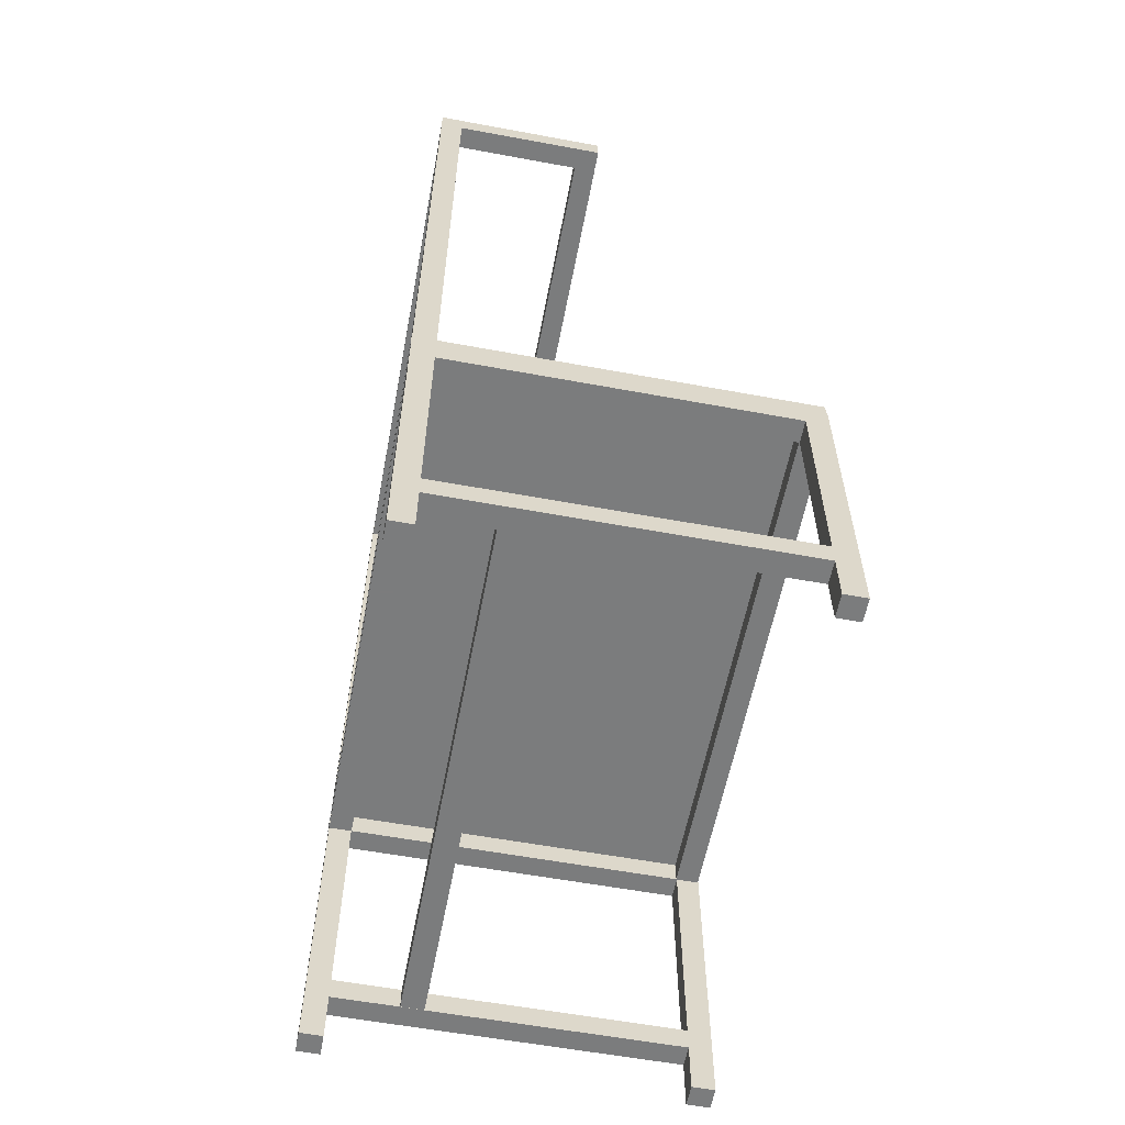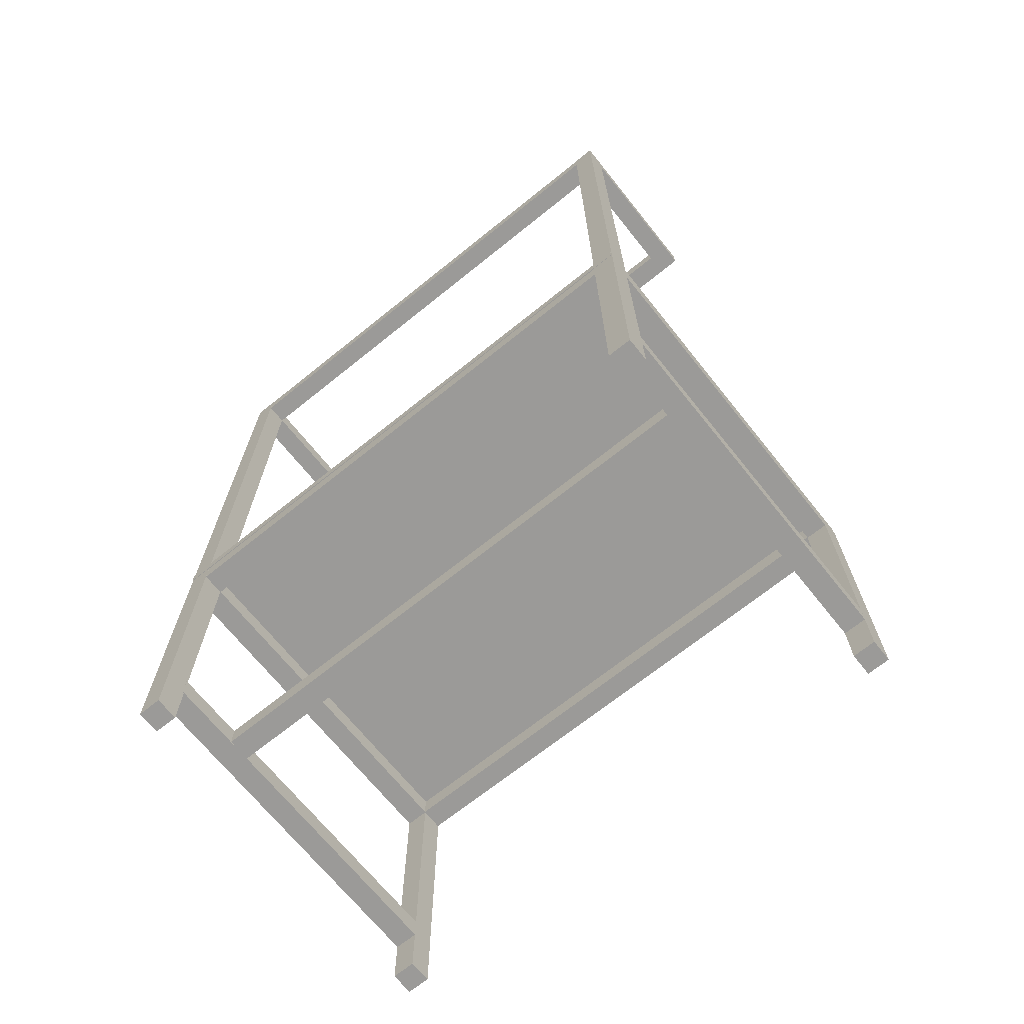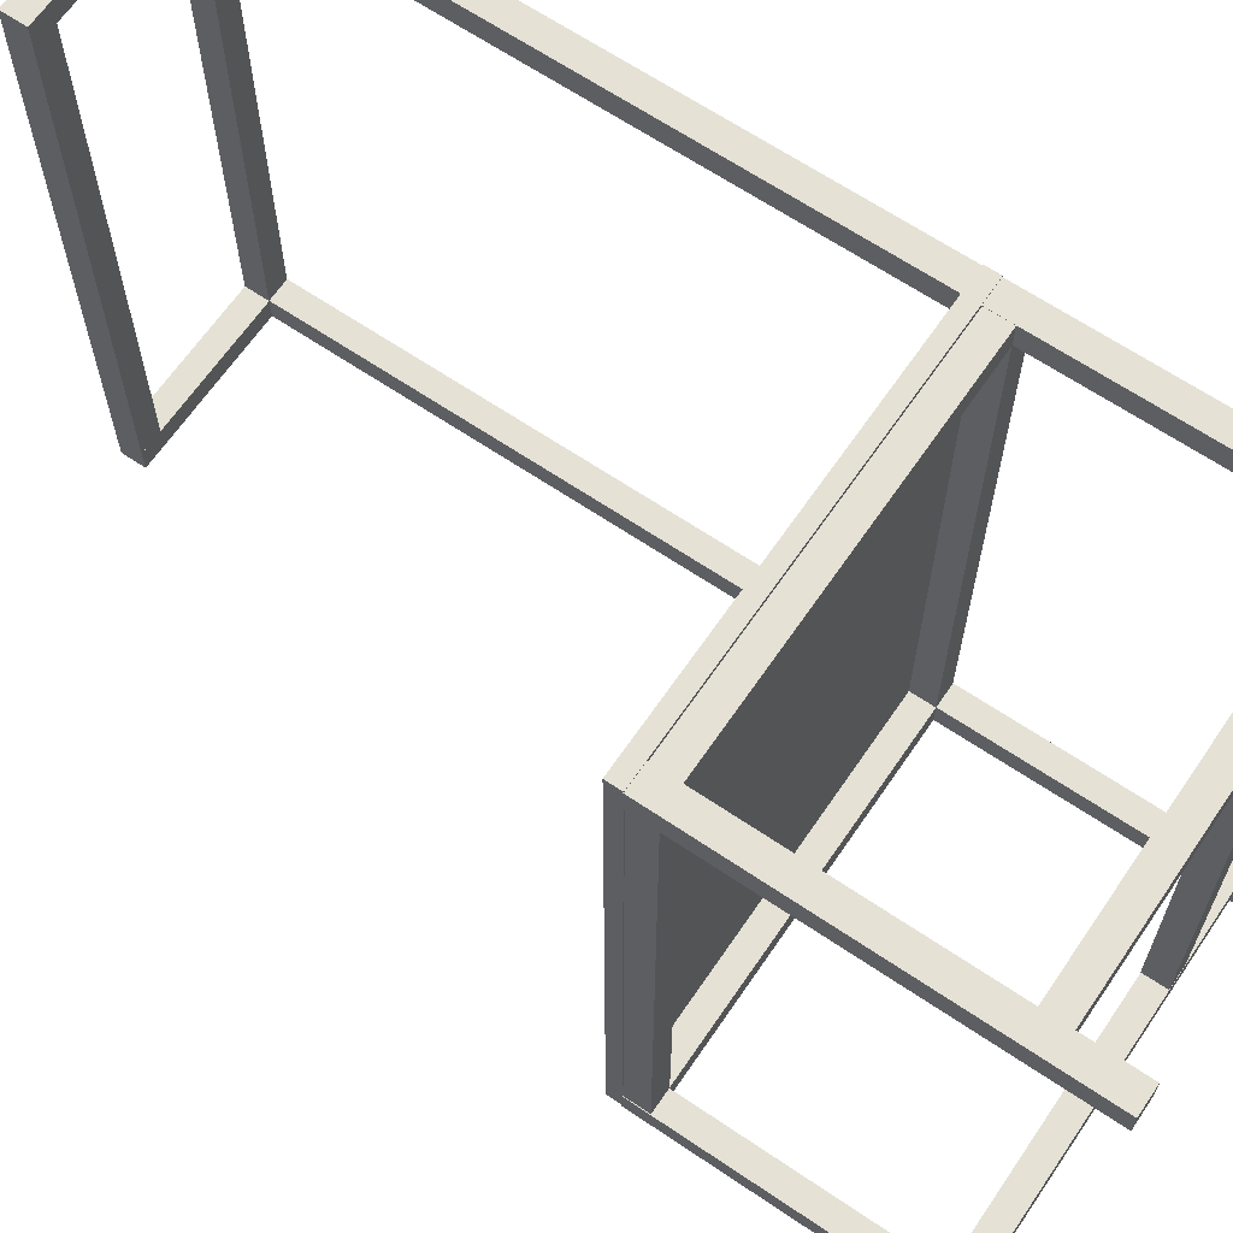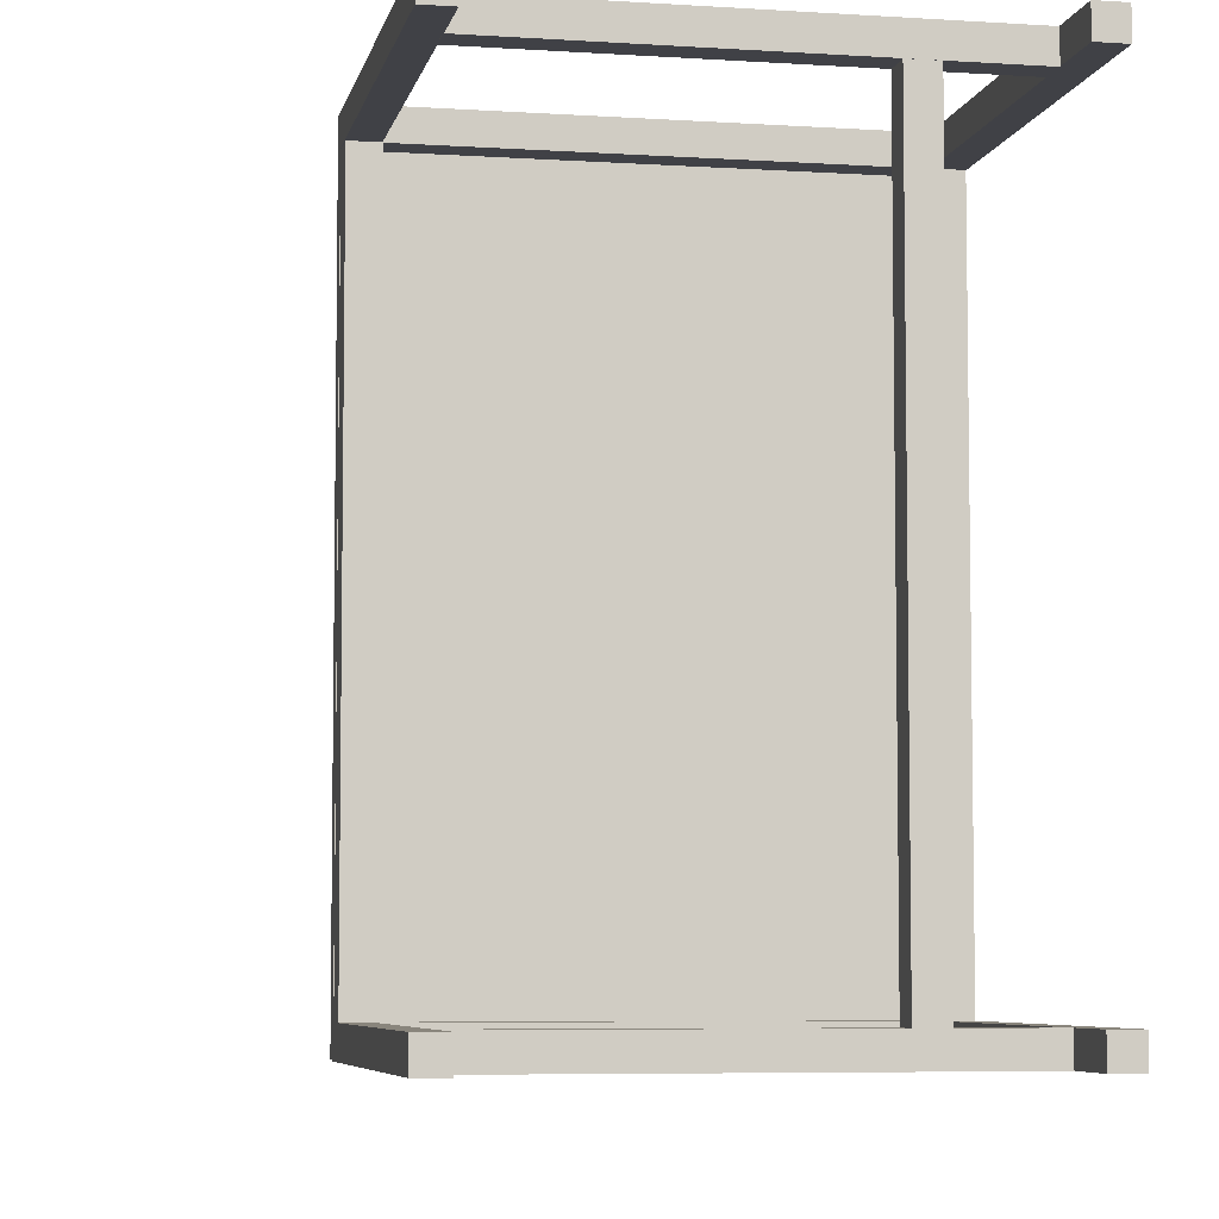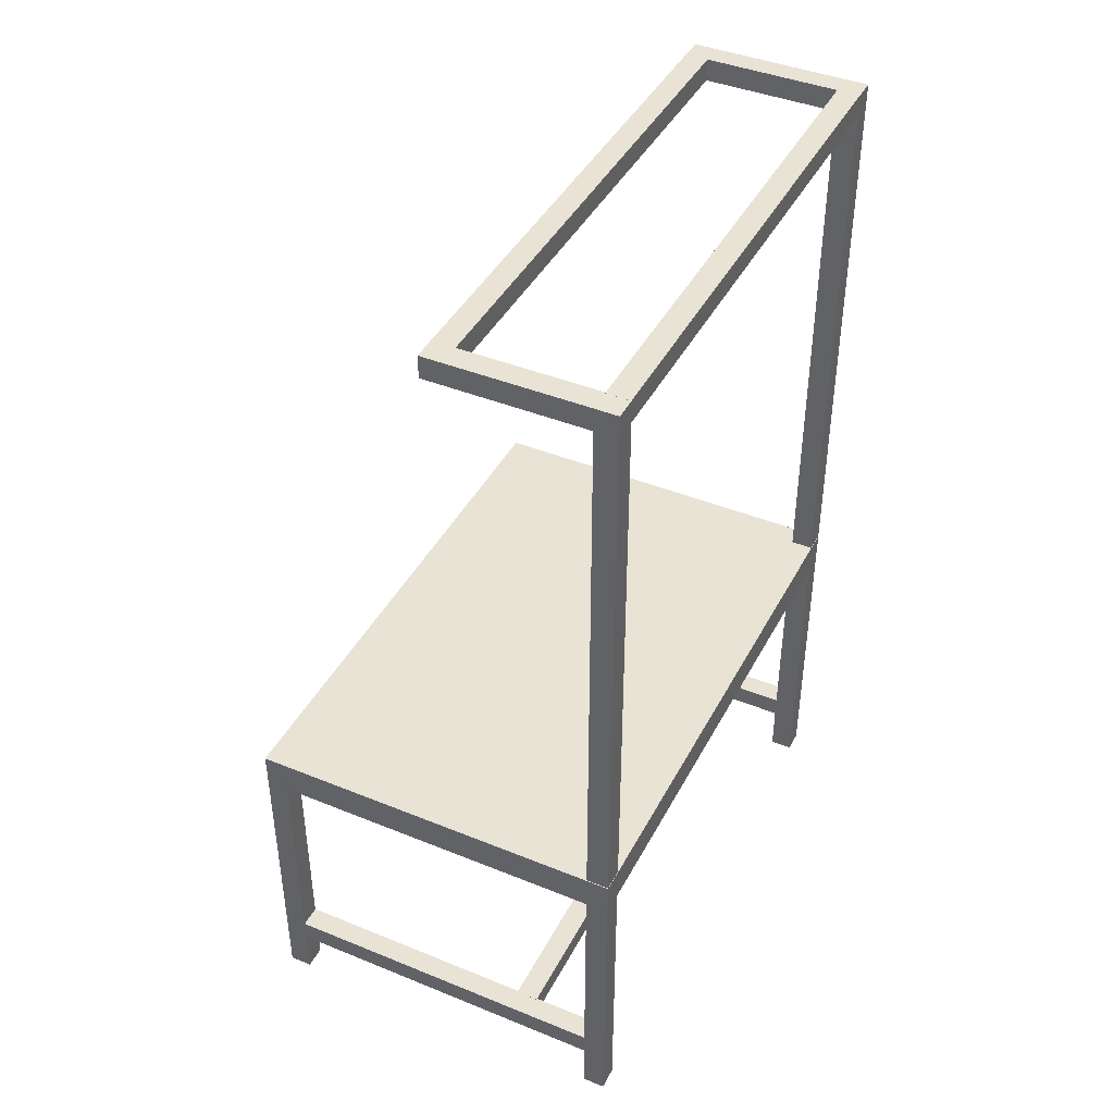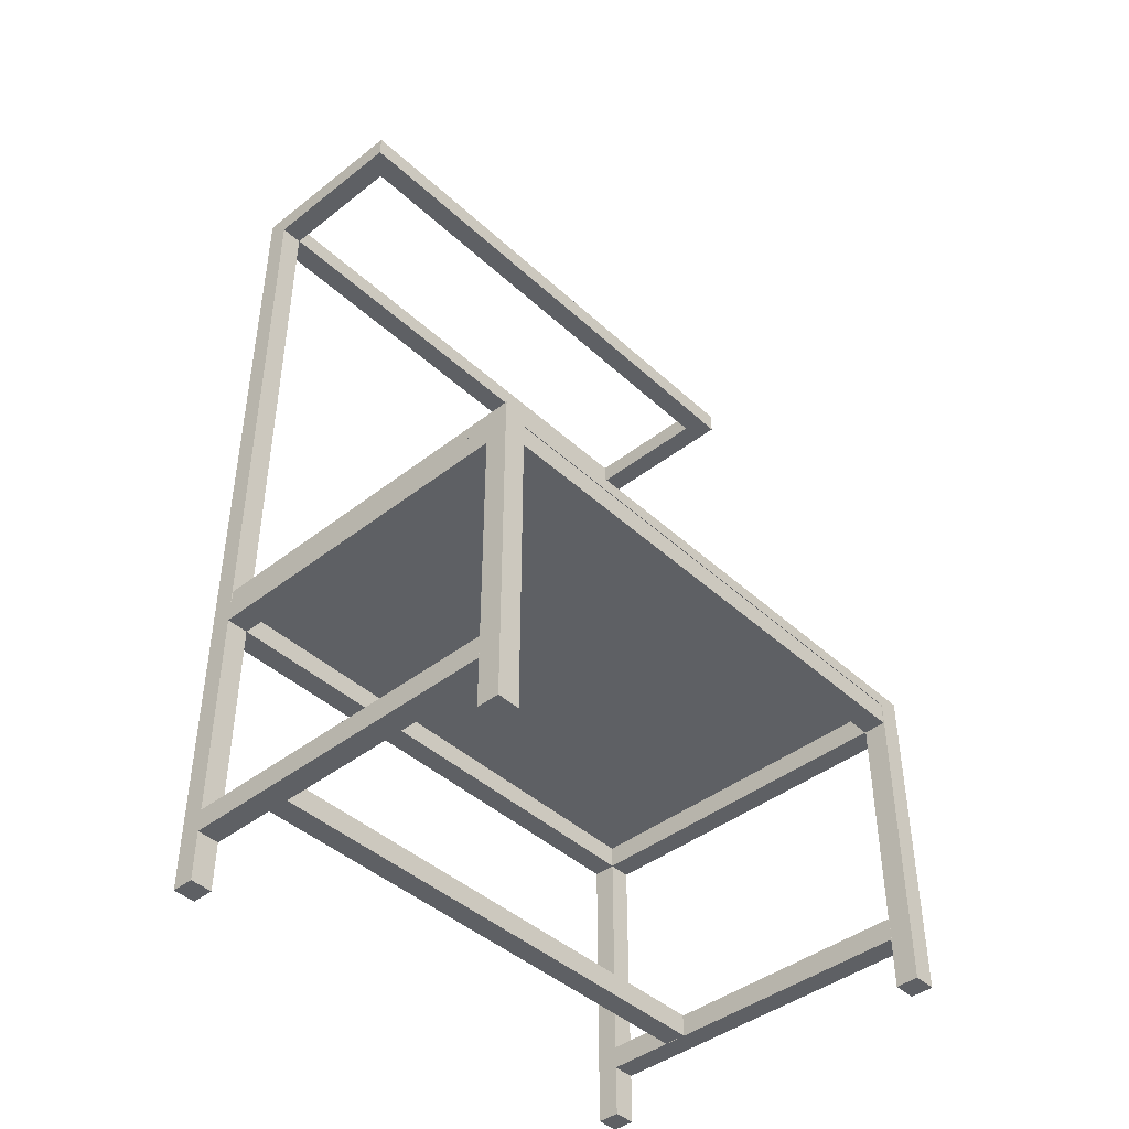
<metadata>
{"format":"obj","ext":"obj","renderer":"f3d","projection":"perspective","resolution":1024,"background":"white","views":[{"elev":-58.7,"azim":-10.8,"up":"+Z"},{"elev":-69.4,"azim":-51.2,"up":"+Z"},{"elev":65.0,"azim":124.3,"up":"+Y"},{"elev":-6.0,"azim":168.6,"up":"+Y"},{"elev":42.2,"azim":-154.0,"up":"+Z"},{"elev":-43.1,"azim":42.7,"up":"+Z"}]}
</metadata>
<code>
v 0.426 -0.6269 -0.01615
v 0.426 -0.6269 0.6855
v 0.3759 -0.6269 -0.01615
v 0.3759 -0.6269 0.6855
v 0.426 -0.5768 -0.01615
v 0.426 -0.5768 0.6855
v 0.3759 -0.5768 -0.01615
v 0.3759 -0.5768 0.6855
v 0.426 0.5731 -0.01615
v 0.426 0.5731 0.6855
v 0.3759 0.5731 -0.01615
v 0.3759 0.5731 0.6855
v 0.426 0.6232 -0.01615
v 0.426 0.6232 0.6855
v 0.3759 0.6232 -0.01615
v 0.3759 0.6232 0.6855
v -0.374 -0.6269 -0.01771
v -0.374 -0.6269 1.987
v -0.4241 -0.6269 -0.01771
v -0.4241 -0.6269 1.987
v -0.374 -0.5768 -0.01771
v -0.374 -0.5768 1.987
v -0.4241 -0.5768 -0.01771
v -0.4241 -0.5768 1.987
v -0.374 0.5731 -0.01771
v -0.374 0.5731 1.987
v -0.4241 0.5731 -0.01771
v -0.4241 0.5731 1.987
v -0.374 0.6232 -0.01771
v -0.374 0.6232 1.987
v -0.4241 0.6232 -0.01771
v -0.4241 0.6232 1.987
v 0.3772 -0.6269 0.145
v -0.3777 -0.6269 0.1449
v 0.3772 -0.6269 0.09488
v -0.3777 -0.6269 0.09486
v 0.3772 -0.5768 0.145
v -0.3777 -0.5768 0.1449
v 0.3772 -0.5768 0.09488
v -0.3777 -0.5768 0.09486
v 0.3772 -0.6269 0.6837
v -0.3777 -0.6269 0.6836
v 0.3772 -0.6269 0.6336
v -0.3777 -0.6269 0.6335
v 0.3772 -0.5768 0.6837
v -0.3777 -0.5768 0.6836
v 0.3772 -0.5768 0.6336
v -0.3777 -0.5768 0.6335
v 0.3772 0.5725 0.145
v -0.3777 0.5725 0.1449
v 0.3772 0.5725 0.09488
v -0.3777 0.5725 0.09486
v 0.3772 0.6226 0.145
v -0.3777 0.6226 0.1449
v 0.3772 0.6226 0.09488
v -0.3777 0.6226 0.09486
v 0.3772 0.5725 0.6837
v -0.3777 0.5725 0.6836
v 0.3772 0.5725 0.6336
v -0.3777 0.5725 0.6335
v 0.3772 0.6226 0.6837
v -0.3777 0.6226 0.6836
v 0.3772 0.6226 0.6336
v -0.3777 0.6226 0.6335
v 0.4246 0.5755 0.6837
v 0.4246 -0.5784 0.6836
v 0.4246 0.5755 0.6336
v 0.4246 -0.5784 0.6335
v 0.3745 0.5755 0.6837
v 0.3745 -0.5784 0.6836
v 0.3745 0.5755 0.6336
v 0.3745 -0.5784 0.6335
v -0.3735 0.5755 0.6837
v -0.3735 -0.5784 0.6836
v -0.3735 0.5755 0.6336
v -0.3735 -0.5784 0.6335
v -0.4236 0.5755 0.6837
v -0.4236 -0.5784 0.6836
v -0.4236 0.5755 0.6336
v -0.4236 -0.5784 0.6335
v -0.1775 0.5755 0.1456
v -0.1775 -0.5784 0.1456
v -0.1775 0.5755 0.09551
v -0.1775 -0.5784 0.09548
v -0.2276 0.5755 0.1456
v -0.2276 -0.5784 0.1456
v -0.2276 0.5755 0.09551
v -0.2276 -0.5784 0.09548
v -0.3735 0.5755 1.987
v -0.3735 -0.5784 1.987
v -0.3735 0.5755 1.937
v -0.3735 -0.5784 1.937
v -0.4236 0.5755 1.987
v -0.4236 -0.5784 1.987
v -0.4236 0.5755 1.937
v -0.4236 -0.5784 1.937
v -0.3749 0.5725 1.937
v -0.02807 0.5725 1.937
v -0.3749 0.5725 1.987
v -0.02807 0.5725 1.987
v -0.3749 0.6226 1.937
v -0.02807 0.6226 1.937
v -0.3749 0.6226 1.987
v -0.02807 0.6226 1.987
v -0.3749 -0.6269 1.937
v -0.02807 -0.6269 1.937
v -0.3749 -0.6269 1.987
v -0.02807 -0.6269 1.987
v -0.3749 -0.5768 1.937
v -0.02807 -0.5768 1.937
v -0.3749 -0.5768 1.987
v -0.02807 -0.5768 1.987
v -0.02778 0.5755 1.987
v -0.02778 -0.5784 1.987
v -0.02778 0.5755 1.937
v -0.02778 -0.5784 1.937
v -0.07787 0.5755 1.987
v -0.07787 -0.5784 1.987
v -0.07787 0.5755 1.937
v -0.07787 -0.5784 1.937
v 0.425 -0.625 0.685
v 0.425 -0.625 0.715
v -0.425 -0.625 0.685
v -0.425 -0.625 0.715
v 0.425 0.625 0.685
v 0.425 0.625 0.715
v -0.425 0.625 0.685
v -0.425 0.625 0.715
f 1 2 4
f 3 4 8
f 7 8 6
f 5 6 2
f 3 7 5
f 8 4 2
f 9 10 12
f 11 12 16
f 15 16 14
f 13 14 10
f 11 15 13
f 16 12 10
f 17 18 20
f 19 20 24
f 23 24 22
f 21 22 18
f 19 23 21
f 24 20 18
f 25 26 28
f 27 28 32
f 31 32 30
f 29 30 26
f 27 31 29
f 32 28 26
f 33 34 36
f 35 36 40
f 39 40 38
f 37 38 34
f 35 39 37
f 40 36 34
f 41 42 44
f 43 44 48
f 47 48 46
f 45 46 42
f 43 47 45
f 48 44 42
f 49 50 52
f 51 52 56
f 55 56 54
f 53 54 50
f 51 55 53
f 56 52 50
f 57 58 60
f 59 60 64
f 63 64 62
f 61 62 58
f 59 63 61
f 64 60 58
f 65 66 68
f 67 68 72
f 71 72 70
f 69 70 66
f 67 71 69
f 72 68 66
f 73 74 76
f 75 76 80
f 79 80 78
f 77 78 74
f 75 79 77
f 80 76 74
f 81 82 84
f 83 84 88
f 87 88 86
f 85 86 82
f 83 87 85
f 88 84 82
f 89 90 92
f 91 92 96
f 95 96 94
f 93 94 90
f 91 95 93
f 96 92 90
f 97 98 100
f 99 100 104
f 103 104 102
f 101 102 98
f 99 103 101
f 104 100 98
f 105 106 108
f 107 108 112
f 111 112 110
f 109 110 106
f 107 111 109
f 112 108 106
f 113 114 116
f 115 116 120
f 119 120 118
f 117 118 114
f 123 127 125
f 121 122 124
f 123 124 128
f 127 128 126
f 125 126 122
f 128 124 122
f 4 3 1
f 8 7 3
f 6 5 7
f 2 1 5
f 5 1 3
f 2 6 8
f 12 11 9
f 16 15 11
f 14 13 15
f 10 9 13
f 13 9 11
f 10 14 16
f 20 19 17
f 24 23 19
f 22 21 23
f 18 17 21
f 21 17 19
f 18 22 24
f 28 27 25
f 32 31 27
f 30 29 31
f 26 25 29
f 29 25 27
f 26 30 32
f 36 35 33
f 40 39 35
f 38 37 39
f 34 33 37
f 37 33 35
f 34 38 40
f 44 43 41
f 48 47 43
f 46 45 47
f 42 41 45
f 45 41 43
f 42 46 48
f 52 51 49
f 56 55 51
f 54 53 55
f 50 49 53
f 53 49 51
f 50 54 56
f 60 59 57
f 64 63 59
f 62 61 63
f 58 57 61
f 61 57 59
f 58 62 64
f 68 67 65
f 72 71 67
f 70 69 71
f 66 65 69
f 69 65 67
f 66 70 72
f 76 75 73
f 80 79 75
f 78 77 79
f 74 73 77
f 77 73 75
f 74 78 80
f 84 83 81
f 88 87 83
f 86 85 87
f 82 81 85
f 85 81 83
f 82 86 88
f 92 91 89
f 96 95 91
f 94 93 95
f 90 89 93
f 93 89 91
f 90 94 96
f 100 99 97
f 104 103 99
f 102 101 103
f 98 97 101
f 101 97 99
f 98 102 104
f 108 107 105
f 112 111 107
f 110 109 111
f 106 105 109
f 109 105 107
f 106 110 112
f 116 115 113
f 120 119 115
f 118 117 119
f 114 113 117
f 125 121 123
f 124 123 121
f 128 127 123
f 126 125 127
f 122 121 125
f 122 126 128

</code>
